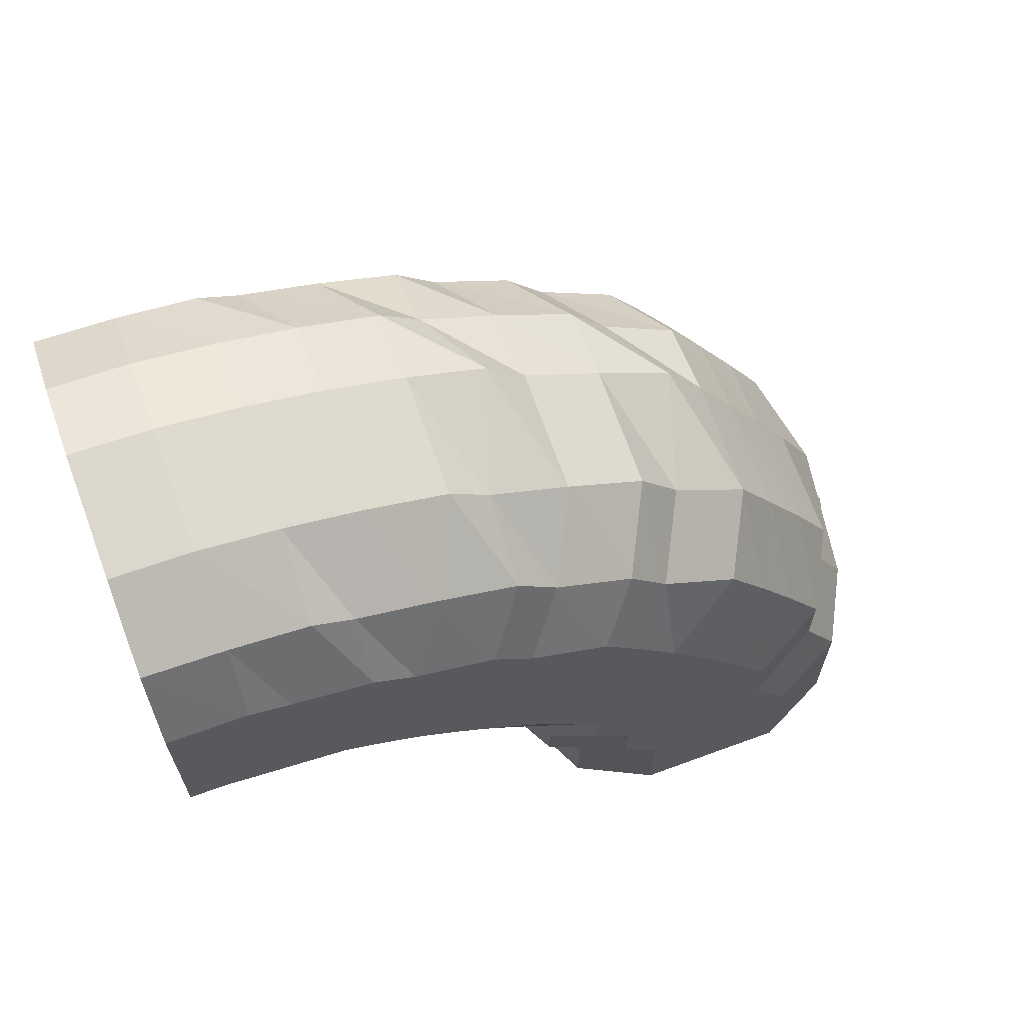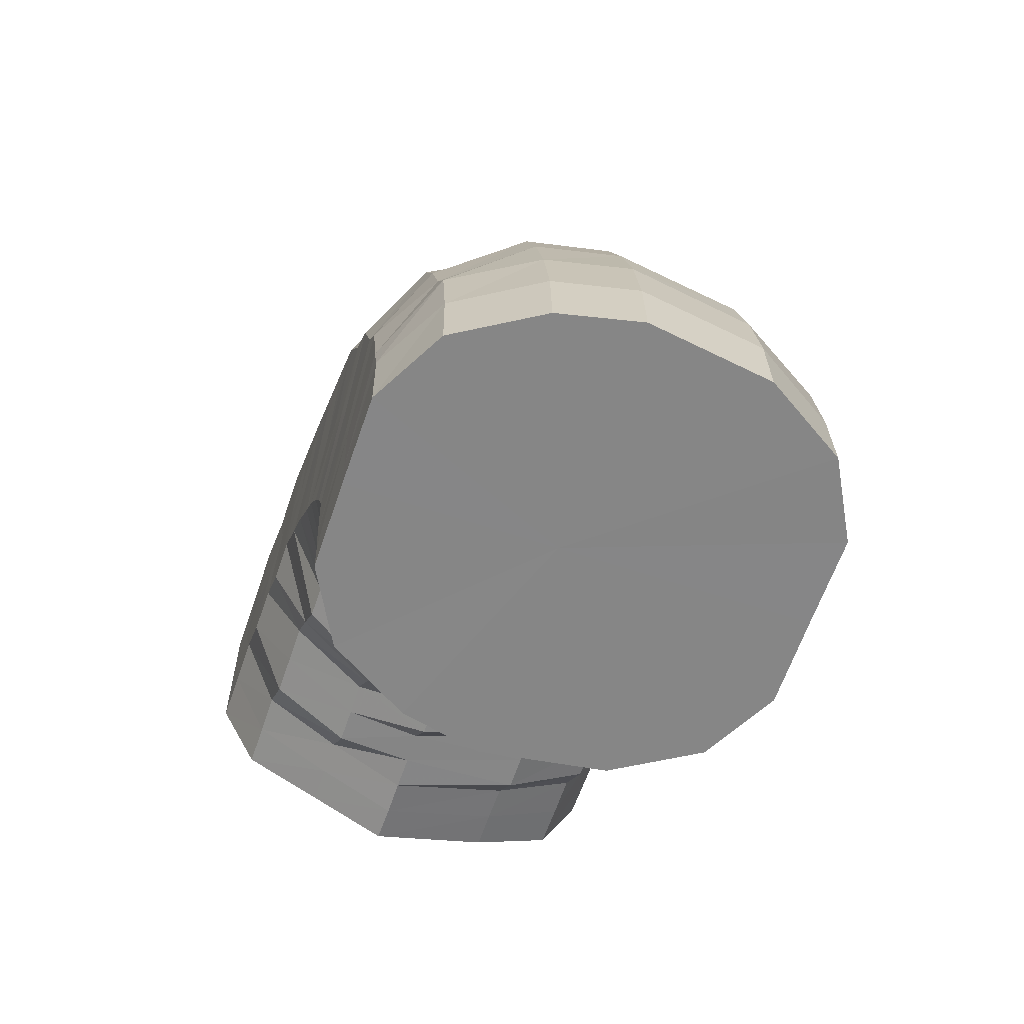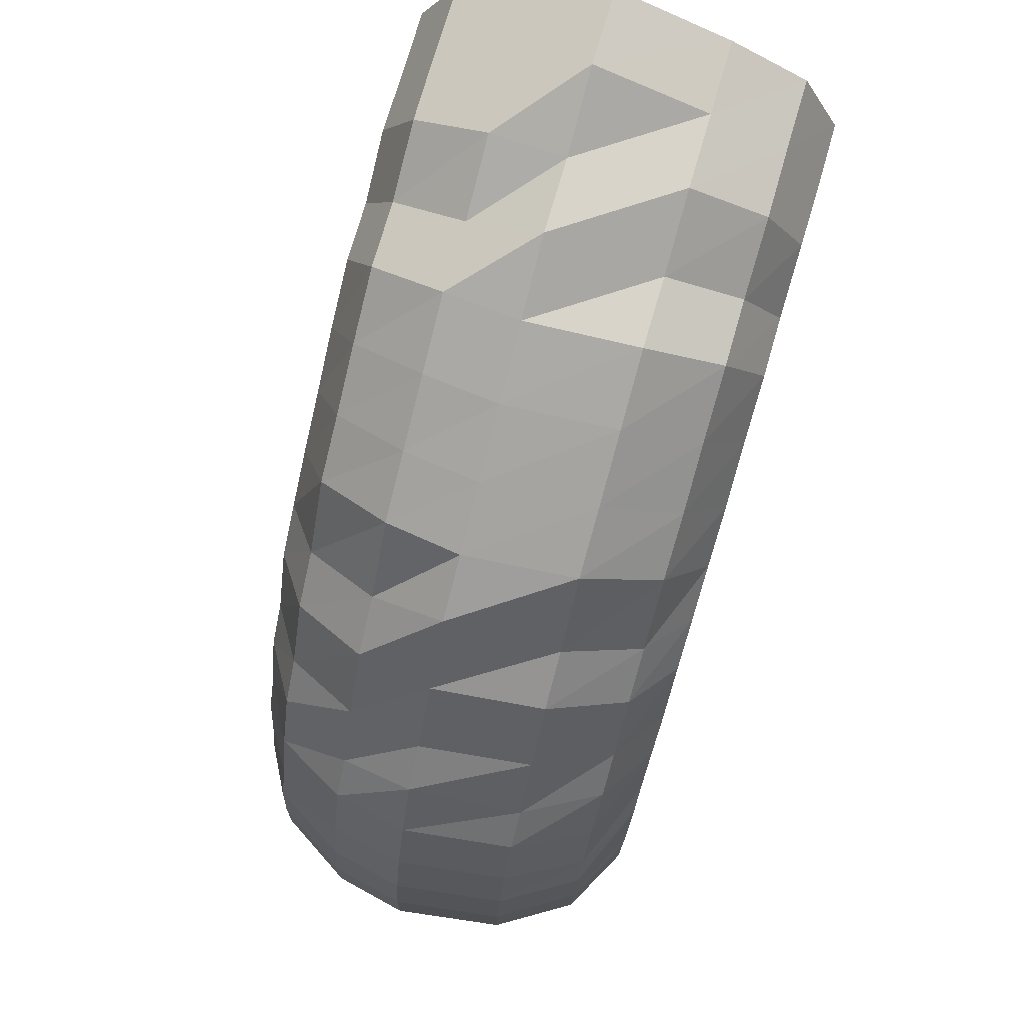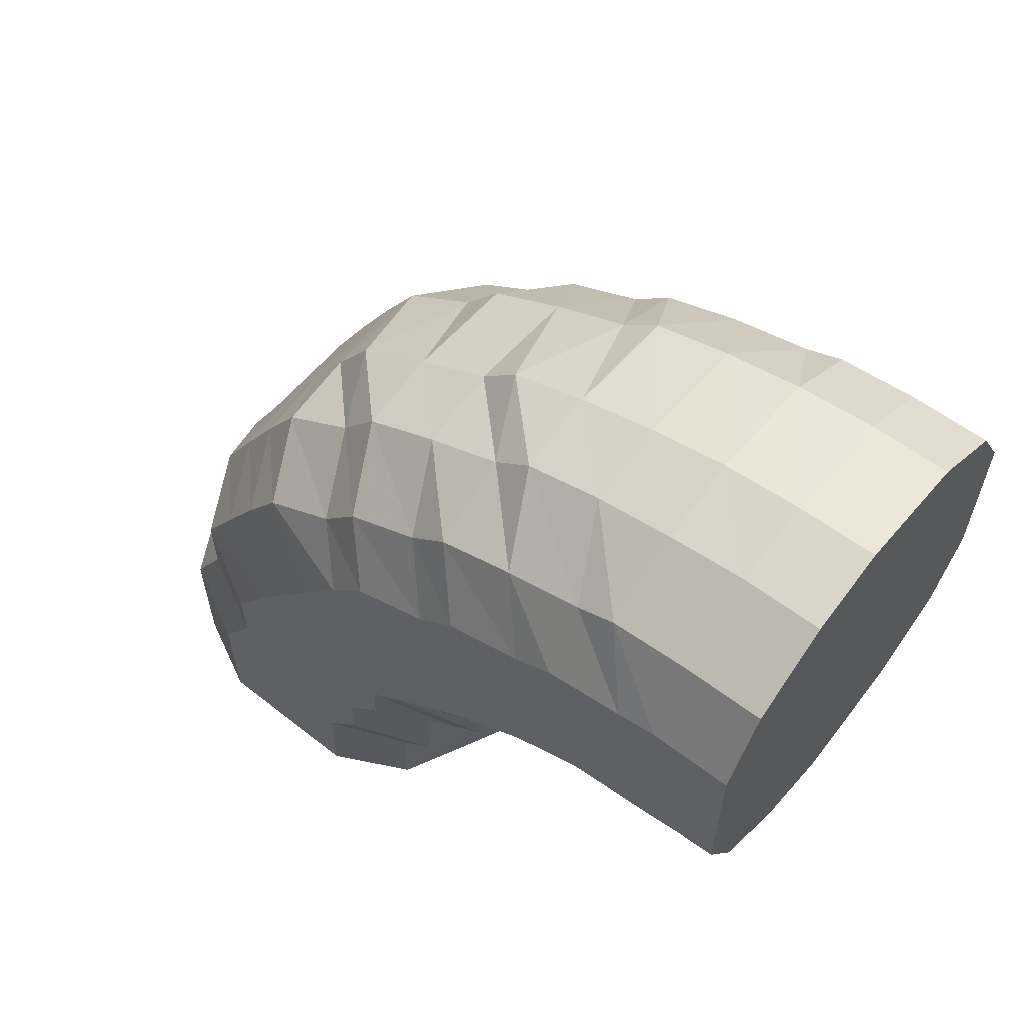
<metadata>
{"format":"obj","ext":"obj","renderer":"f3d","projection":"perspective","resolution":1024,"background":"white","views":[{"elev":66.5,"azim":69.8,"up":"+Z"},{"elev":-62.1,"azim":-18.7,"up":"+Y"},{"elev":75.2,"azim":16.5,"up":"+Y"},{"elev":60.7,"azim":-51.4,"up":"+Z"}]}
</metadata>
<code>
o 12103
v 2209 1889 17.81
v 2209 1889 17.83
v 2209 1889 17.81
v 2209 1889 17.83
v 2209 1889 17.81
v 2209 1889 17.81
v 2209 1889 17.82
v 2209 1889 17.81
v 2209 1889 17.81
v 2209 1889 17.85
v 2209 1889 17.85
v 2209 1889 17.84
v 2209 1889 17.85
v 2209 1889 17.87
v 2209 1889 17.83
v 2209 1889 17.81
v 2209 1889 17.81
v 2209 1889 17.86
v 2209 1889 17.84
v 2209 1889 17.86
v 2209 1889 17.82
v 2209 1889 17.81
v 2209 1889 17.81
v 2209 1889 17.84
v 2209 1889 17.86
v 2209 1889 17.82
v 2209 1889 17.81
v 2209 1889 17.81
v 2209 1889 17.83
v 2209 1889 17.85
v 2209 1889 17.82
v 2209 1889 17.81
v 2209 1889 17.81
v 2209 1889 17.83
v 2209 1889 17.84
v 2209 1889 17.82
v 2209 1889 17.81
v 2209 1889 17.81
v 2209 1889 17.83
v 2209 1889 17.84
v 2209 1889 17.82
v 2209 1889 17.81
v 2209 1889 17.81
v 2209 1889 17.82
v 2209 1889 17.83
v 2209 1889 17.81
v 2209 1889 17.81
v 2209 1889 17.81
v 2209 1889 17.82
v 2209 1889 17.83
v 2209 1889 17.81
v 2209 1889 17.81
v 2209 1889 17.81
v 2209 1889 17.82
v 2209 1889 17.83
v 2209 1889 17.81
v 2209 1889 17.81
v 2209 1889 17.81
v 2209 1889 17.83
v 2209 1889 17.84
v 2209 1889 17.82
v 2209 1889 17.81
v 2209 1889 17.81
v 2209 1889 17.83
v 2209 1889 17.84
v 2209 1889 17.82
v 2209 1889 17.81
v 2209 1889 17.81
v 2209 1889 17.83
v 2209 1889 17.85
v 2209 1889 17.82
v 2209 1889 17.81
v 2209 1889 17.81
v 2209 1889 17.82
v 2209 1889 17.81
v 2209 1889 17.81
v 2209 1889 17.84
v 2209 1889 17.86
v 2209 1889 17.86
v 2209 1889 17.86
v 2209 1889 17.88
v 2209 1889 17.89
v 2209 1889 17.88
v 2209 1889 17.87
v 2209 1889 17.9
v 2209 1889 17.88
v 2209 1889 17.9
v 2209 1889 17.9
v 2209 1889 17.88
v 2209 1889 17.9
v 2209 1889 17.87
v 2209 1889 17.89
v 2209 1889 17.86
v 2209 1889 17.88
v 2209 1889 17.85
v 2209 1889 17.87
v 2209 1889 17.85
v 2209 1889 17.86
v 2209 1889 17.84
v 2209 1889 17.85
v 2209 1889 17.84
v 2209 1889 17.85
v 2209 1889 17.84
v 2209 1889 17.85
v 2209 1889 17.85
v 2209 1889 17.86
v 2209 1889 17.85
v 2209 1889 17.87
v 2209 1889 17.86
v 2209 1889 17.88
v 2209 1889 17.89
v 2209 1889 17.9
v 2209 1889 17.91
v 2209 1889 17.92
v 2209 1889 17.9
v 2209 1889 17.89
v 2209 1889 17.93
v 2209 1889 17.92
v 2209 1889 17.94
v 2209 1889 17.94
v 2209 1889 17.92
v 2209 1889 17.94
v 2209 1889 17.91
v 2209 1889 17.93
v 2209 1889 17.9
v 2209 1889 17.92
v 2209 1889 17.89
v 2209 1889 17.9
v 2209 1889 17.88
v 2209 1889 17.89
v 2209 1889 17.87
v 2209 1889 17.88
v 2209 1889 17.86
v 2209 1889 17.87
v 2209 1889 17.86
v 2209 1889 17.87
v 2209 1889 17.86
v 2209 1889 17.87
v 2209 1889 17.87
v 2209 1889 17.88
v 2209 1889 17.88
v 2209 1889 17.89
v 2209 1889 17.9
v 2209 1889 17.92
v 2209 1889 17.93
v 2209 1889 17.94
v 2209 1889 17.91
v 2209 1889 17.9
v 2209 1889 17.94
v 2209 1889 17.95
v 2209 1889 17.95
v 2209 1889 17.96
v 2209 1889 17.95
v 2209 1889 17.97
v 2209 1889 17.95
v 2209 1889 17.96
v 2209 1889 17.94
v 2209 1889 17.95
v 2209 1889 17.93
v 2209 1889 17.94
v 2209 1889 17.91
v 2209 1889 17.92
v 2209 1889 17.9
v 2209 1889 17.91
v 2209 1889 17.88
v 2209 1889 17.89
v 2209 1889 17.88
v 2209 1889 17.88
v 2209 1889 17.87
v 2209 1889 17.88
v 2209 1889 17.88
v 2209 1889 17.88
v 2209 1889 17.88
v 2209 1889 17.89
v 2209 1889 17.91
v 2209 1889 17.92
v 2209 1889 17.93
v 2209 1889 17.95
v 2209 1889 17.91
v 2209 1889 17.9
v 2209 1889 17.94
v 2209 1889 17.97
v 2209 1889 17.96
v 2209 1889 17.97
v 2209 1889 17.98
v 2209 1889 17.99
v 2209 1889 17.98
v 2209 1889 17.99
v 2209 1889 17.98
v 2209 1889 17.99
v 2209 1889 17.97
v 2209 1889 17.97
v 2209 1889 17.95
v 2209 1889 17.96
v 2209 1889 17.93
v 2209 1889 17.94
v 2209 1889 17.91
v 2209 1889 17.92
v 2209 1889 17.9
v 2209 1889 17.9
v 2209 1889 17.89
v 2209 1889 17.89
v 2209 1889 17.88
v 2209 1889 17.89
v 2209 1889 17.89
v 2209 1889 17.89
v 2209 1889 17.9
v 2209 1889 17.92
v 2209 1889 17.93
v 2209 1889 17.95
v 2209 1889 17.91
v 2209 1889 17.9
v 2209 1889 17.93
v 2209 1889 17.97
v 2209 1889 17.95
v 2209 1889 17.97
v 2209 1889 17.98
v 2209 1889 17.99
v 2209 1889 17.99
v 2209 1889 18
v 2209 1889 18
v 2209 1889 18.01
v 2209 1889 17.99
v 2209 1889 18
v 2209 1889 17.98
v 2209 1889 17.99
v 2209 1889 17.97
v 2209 1889 17.97
v 2209 1889 17.95
v 2209 1889 17.95
v 2209 1889 17.93
v 2209 1889 17.93
v 2209 1889 17.91
v 2209 1889 17.91
v 2209 1889 17.9
v 2209 1889 17.9
v 2209 1889 17.89
v 2209 1889 17.9
v 2209 1889 17.9
v 2209 1889 17.91
v 2209 1889 17.91
v 2209 1889 17.93
v 2209 1889 17.9
v 2209 1889 17.9
v 2209 1889 17.92
v 2209 1889 17.95
v 2209 1889 17.93
v 2209 1889 17.94
v 2209 1889 17.96
v 2209 1889 17.96
v 2209 1889 17.98
v 2209 1889 17.98
v 2209 1889 17.98
v 2209 1889 17.99
v 2209 1889 18
v 2209 1889 18
v 2209 1889 18.01
v 2209 1889 18.01
v 2209 1889 18.01
v 2209 1889 18.01
v 2209 1889 18.01
v 2209 1889 18.01
v 2209 1889 18.01
v 2209 1889 18.01
v 2209 1889 18.01
v 2209 1889 17.99
v 2209 1889 18
v 2209 1889 18
v 2209 1889 17.98
v 2209 1889 17.98
v 2209 1889 17.98
v 2209 1889 17.95
v 2209 1889 17.96
v 2209 1889 17.96
v 2209 1889 17.93
v 2209 1889 17.93
v 2209 1889 17.94
v 2209 1889 17.91
v 2209 1889 17.92
v 2209 1889 17.92
v 2209 1889 17.9
v 2209 1889 17.9
v 2209 1889 17.9
v 2209 1889 17.9
v 2209 1889 17.9
v 2209 1889 17.9
v 2209 1889 17.9
v 2209 1889 17.92
v 2209 1889 17.9
v 2209 1889 17.9
v 2209 1889 17.9
v 2209 1889 17.92
v 2209 1889 17.94
v 2209 1889 17.96
v 2209 1889 17.92
v 2209 1889 17.96
v 2209 1889 17.98
v 2209 1889 17.94
v 2209 1889 18
v 2209 1889 17.96
v 2209 1889 18.01
v 2209 1889 17.98
v 2209 1889 18.01
v 2209 1889 18
v 2209 1889 18.01
v 2209 1889 17.81
v 2209 1889 17.81
v 2209 1889 17.81
v 2209 1889 17.81
v 2209 1889 17.81
v 2209 1889 17.81
v 2209 1889 17.81
v 2209 1889 17.81
v 2209 1889 17.81
v 2209 1889 17.81
v 2209 1889 17.81
v 2209 1889 17.81
v 2209 1889 17.81
v 2209 1889 17.81
v 2209 1889 17.81
v 2209 1889 17.81
v 2209 1889 17.81
f 1 2 3
f 3 4 5
f 2 4 6
f 5 7 8
f 4 7 9
f 2 10 4
f 4 11 7
f 10 11 4
f 11 12 7
f 13 10 2
f 10 14 11
f 15 13 2
f 15 2 16
f 17 15 1
f 13 18 10
f 18 14 10
f 19 13 15
f 20 18 13
f 19 20 13
f 21 19 15
f 21 15 22
f 23 21 17
f 24 19 21
f 25 20 19
f 24 25 19
f 26 24 21
f 26 21 27
f 28 26 23
f 29 24 26
f 30 25 24
f 29 30 24
f 31 29 26
f 31 26 32
f 33 31 28
f 34 29 31
f 35 30 29
f 34 35 29
f 36 34 31
f 36 31 37
f 38 36 33
f 39 34 36
f 40 35 34
f 39 40 34
f 41 39 36
f 41 36 42
f 43 41 38
f 44 39 41
f 45 40 39
f 44 45 39
f 46 44 41
f 46 41 47
f 48 46 43
f 49 44 46
f 50 45 44
f 49 50 44
f 51 49 46
f 51 46 52
f 53 51 48
f 54 49 51
f 55 50 49
f 54 55 49
f 56 54 51
f 56 51 57
f 58 56 53
f 59 54 56
f 60 55 54
f 59 60 54
f 61 59 56
f 61 56 62
f 63 61 58
f 64 59 61
f 65 60 59
f 64 65 59
f 66 64 61
f 66 61 67
f 68 66 63
f 69 64 66
f 70 65 64
f 69 70 64
f 71 69 66
f 71 66 72
f 73 71 68
f 8 74 73
f 74 71 75
f 7 74 76
f 7 12 74
f 74 77 71
f 12 77 74
f 77 69 71
f 77 78 69
f 78 70 69
f 12 79 77
f 79 78 77
f 80 79 12
f 11 80 12
f 14 80 11
f 80 81 79
f 14 82 80
f 82 81 80
f 79 83 78
f 81 83 79
f 83 84 78
f 78 84 70
f 81 85 83
f 86 82 14
f 18 86 14
f 82 87 81
f 87 85 81
f 86 88 82
f 88 87 82
f 89 86 18
f 20 89 18
f 90 88 86
f 89 90 86
f 91 89 20
f 25 91 20
f 92 90 89
f 91 92 89
f 93 91 25
f 30 93 25
f 94 92 91
f 93 94 91
f 95 93 30
f 35 95 30
f 96 94 93
f 95 96 93
f 97 95 35
f 40 97 35
f 98 96 95
f 97 98 95
f 99 97 40
f 45 99 40
f 100 98 97
f 99 100 97
f 101 99 45
f 50 101 45
f 102 100 99
f 101 102 99
f 103 101 50
f 55 103 50
f 104 102 101
f 103 104 101
f 105 103 55
f 60 105 55
f 106 104 103
f 105 106 103
f 107 105 60
f 65 107 60
f 108 106 105
f 107 108 105
f 109 107 65
f 70 109 65
f 84 109 70
f 109 110 107
f 110 108 107
f 84 111 109
f 111 110 109
f 112 111 84
f 83 112 84
f 85 112 83
f 112 113 111
f 85 114 112
f 114 113 112
f 111 115 110
f 113 115 111
f 115 116 110
f 110 116 108
f 113 117 115
f 118 114 85
f 87 118 85
f 114 119 113
f 119 117 113
f 118 120 114
f 120 119 114
f 121 118 87
f 88 121 87
f 122 120 118
f 121 122 118
f 123 121 88
f 90 123 88
f 124 122 121
f 123 124 121
f 125 123 90
f 92 125 90
f 126 124 123
f 125 126 123
f 127 125 92
f 94 127 92
f 128 126 125
f 127 128 125
f 129 127 94
f 96 129 94
f 130 128 127
f 129 130 127
f 131 129 96
f 98 131 96
f 132 130 129
f 131 132 129
f 133 131 98
f 100 133 98
f 134 132 131
f 133 134 131
f 135 133 100
f 102 135 100
f 136 134 133
f 135 136 133
f 137 135 102
f 104 137 102
f 138 136 135
f 137 138 135
f 139 137 104
f 106 139 104
f 140 138 137
f 139 140 137
f 141 139 106
f 108 141 106
f 116 141 108
f 141 142 139
f 142 140 139
f 116 143 141
f 143 142 141
f 144 143 116
f 115 144 116
f 117 144 115
f 144 145 143
f 117 146 144
f 146 145 144
f 143 147 142
f 145 147 143
f 147 148 142
f 142 148 140
f 145 149 147
f 150 146 117
f 119 150 117
f 146 151 145
f 151 149 145
f 150 152 146
f 152 151 146
f 153 150 119
f 120 153 119
f 154 152 150
f 153 154 150
f 155 153 120
f 122 155 120
f 156 154 153
f 155 156 153
f 157 155 122
f 124 157 122
f 158 156 155
f 157 158 155
f 159 157 124
f 126 159 124
f 160 158 157
f 159 160 157
f 161 159 126
f 128 161 126
f 162 160 159
f 161 162 159
f 163 161 128
f 130 163 128
f 164 162 161
f 163 164 161
f 165 163 130
f 132 165 130
f 166 164 163
f 165 166 163
f 167 165 132
f 134 167 132
f 168 166 165
f 167 168 165
f 169 167 134
f 136 169 134
f 170 168 167
f 169 170 167
f 171 169 136
f 138 171 136
f 172 170 169
f 171 172 169
f 173 171 138
f 140 173 138
f 148 173 140
f 173 174 171
f 174 172 171
f 148 175 173
f 175 174 173
f 176 175 148
f 147 176 148
f 149 176 147
f 176 177 175
f 149 178 176
f 178 177 176
f 175 179 174
f 177 179 175
f 179 180 174
f 174 180 172
f 177 181 179
f 182 178 149
f 151 182 149
f 178 183 177
f 183 181 177
f 182 184 178
f 184 183 178
f 185 182 151
f 152 185 151
f 186 184 182
f 185 186 182
f 187 185 152
f 154 187 152
f 188 186 185
f 187 188 185
f 189 187 154
f 156 189 154
f 190 188 187
f 189 190 187
f 191 189 156
f 158 191 156
f 192 190 189
f 191 192 189
f 193 191 158
f 160 193 158
f 194 192 191
f 193 194 191
f 195 193 160
f 162 195 160
f 196 194 193
f 195 196 193
f 197 195 162
f 164 197 162
f 198 196 195
f 197 198 195
f 199 197 164
f 166 199 164
f 200 198 197
f 199 200 197
f 201 199 166
f 168 201 166
f 202 200 199
f 201 202 199
f 203 201 168
f 170 203 168
f 204 202 201
f 203 204 201
f 205 203 170
f 172 205 170
f 180 205 172
f 205 206 203
f 206 204 203
f 180 207 205
f 207 206 205
f 208 207 180
f 179 208 180
f 181 208 179
f 208 209 207
f 181 210 208
f 210 209 208
f 207 211 206
f 209 211 207
f 211 212 206
f 206 212 204
f 209 213 211
f 214 210 181
f 183 214 181
f 210 215 209
f 215 213 209
f 214 216 210
f 216 215 210
f 217 214 183
f 184 217 183
f 218 216 214
f 217 218 214
f 219 217 184
f 186 219 184
f 220 218 217
f 219 220 217
f 221 219 186
f 188 221 186
f 222 220 219
f 221 222 219
f 223 221 188
f 190 223 188
f 224 222 221
f 223 224 221
f 225 223 190
f 192 225 190
f 226 224 223
f 225 226 223
f 227 225 192
f 194 227 192
f 228 226 225
f 227 228 225
f 229 227 194
f 196 229 194
f 230 228 227
f 229 230 227
f 231 229 196
f 198 231 196
f 232 230 229
f 231 232 229
f 233 231 198
f 200 233 198
f 234 232 231
f 233 234 231
f 235 233 200
f 202 235 200
f 236 234 233
f 235 236 233
f 237 235 202
f 204 237 202
f 212 237 204
f 237 238 235
f 238 236 235
f 212 239 237
f 239 238 237
f 240 239 212
f 211 240 212
f 213 240 211
f 240 241 239
f 213 242 240
f 242 241 240
f 239 243 238
f 241 243 239
f 243 244 238
f 238 244 236
f 241 245 243
f 246 242 213
f 215 246 213
f 242 247 241
f 247 245 241
f 247 248 245
f 249 247 242
f 246 249 242
f 249 250 247
f 251 246 215
f 216 251 215
f 252 249 246
f 251 252 246
f 252 253 249
f 254 251 216
f 218 254 216
f 255 252 251
f 254 255 251
f 255 256 252
f 257 254 218
f 220 257 218
f 258 255 254
f 257 258 254
f 258 259 255
f 260 257 220
f 222 260 220
f 261 258 257
f 260 261 257
f 261 262 258
f 263 260 222
f 224 263 222
f 264 261 260
f 263 264 260
f 264 265 261
f 266 263 224
f 226 266 224
f 267 264 263
f 266 267 263
f 267 268 264
f 269 266 226
f 228 269 226
f 270 267 266
f 269 270 266
f 270 271 267
f 272 269 228
f 230 272 228
f 273 270 269
f 272 273 269
f 273 274 270
f 275 272 230
f 232 275 230
f 276 273 272
f 275 276 272
f 276 277 273
f 278 275 232
f 234 278 232
f 279 276 275
f 278 279 275
f 279 280 276
f 281 278 234
f 236 281 234
f 244 281 236
f 281 282 278
f 282 279 278
f 282 283 279
f 284 282 281
f 244 284 281
f 284 285 282
f 286 284 244
f 286 287 284
f 243 286 244
f 245 286 243
f 245 288 286
f 289 290 282
f 291 289 284
f 292 291 286
f 293 292 245
f 291 289 294
f 292 291 294
f 289 290 294
f 293 292 294
f 290 295 279
f 290 295 294
f 296 293 247
f 296 293 294
f 297 296 249
f 297 296 294
f 295 298 276
f 295 298 294
f 299 297 252
f 299 297 294
f 298 300 294
f 298 300 273
f 301 299 294
f 301 299 255
f 300 302 294
f 300 302 270
f 303 301 294
f 303 301 258
f 302 304 294
f 302 304 267
f 305 303 294
f 304 305 294
f 305 303 261
f 304 305 264
f 306 307 308
f 307 309 308
f 310 306 308
f 309 311 308
f 312 310 308
f 311 313 308
f 314 312 308
f 313 315 308
f 316 314 308
f 315 317 308
f 318 316 308
f 317 319 308
f 320 318 308
f 319 321 308
f 322 320 308
f 321 322 308

</code>
